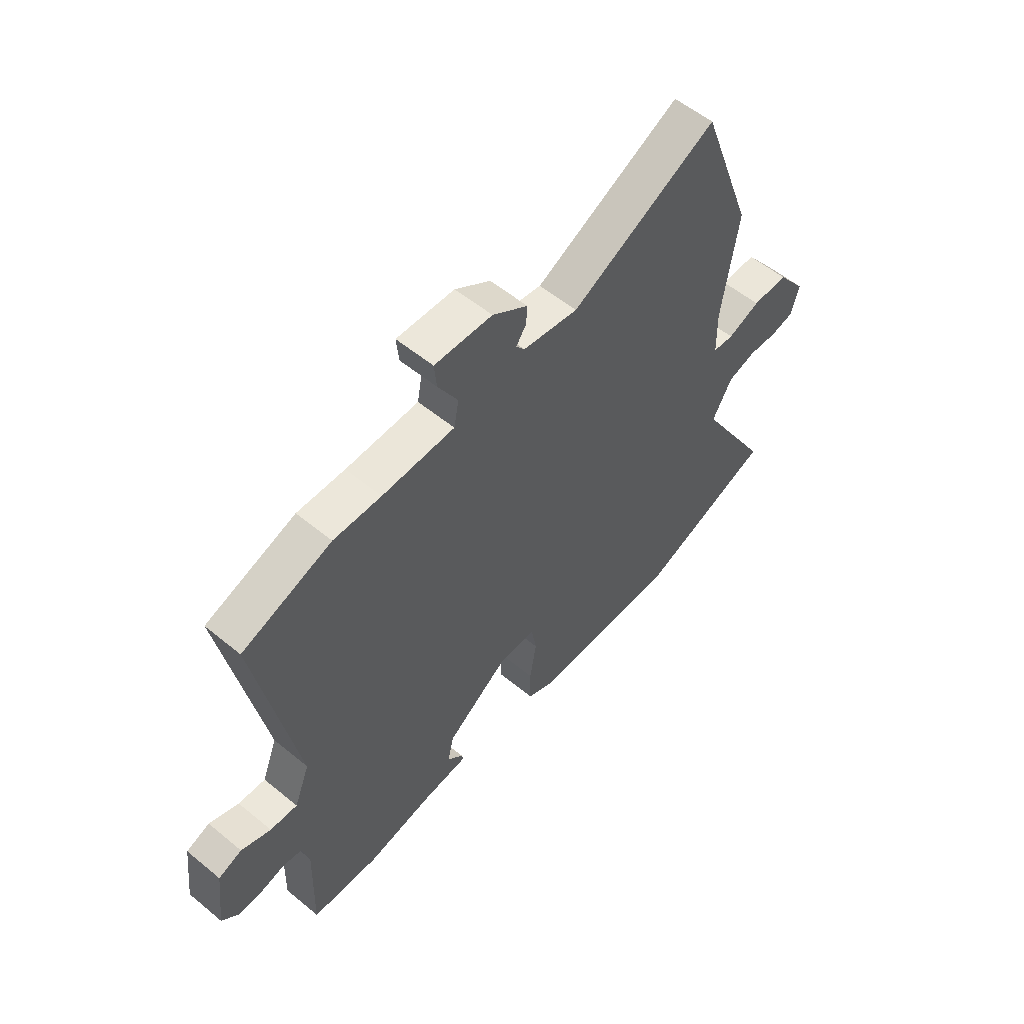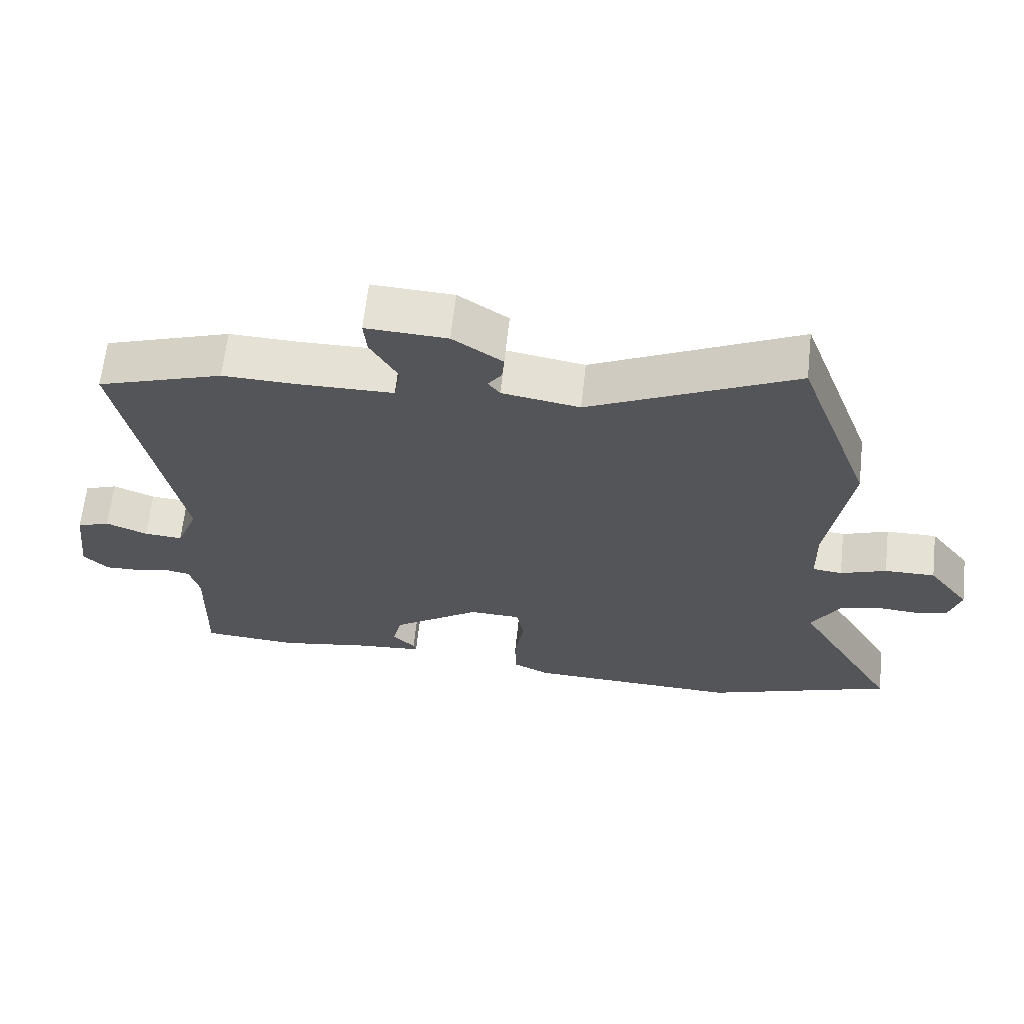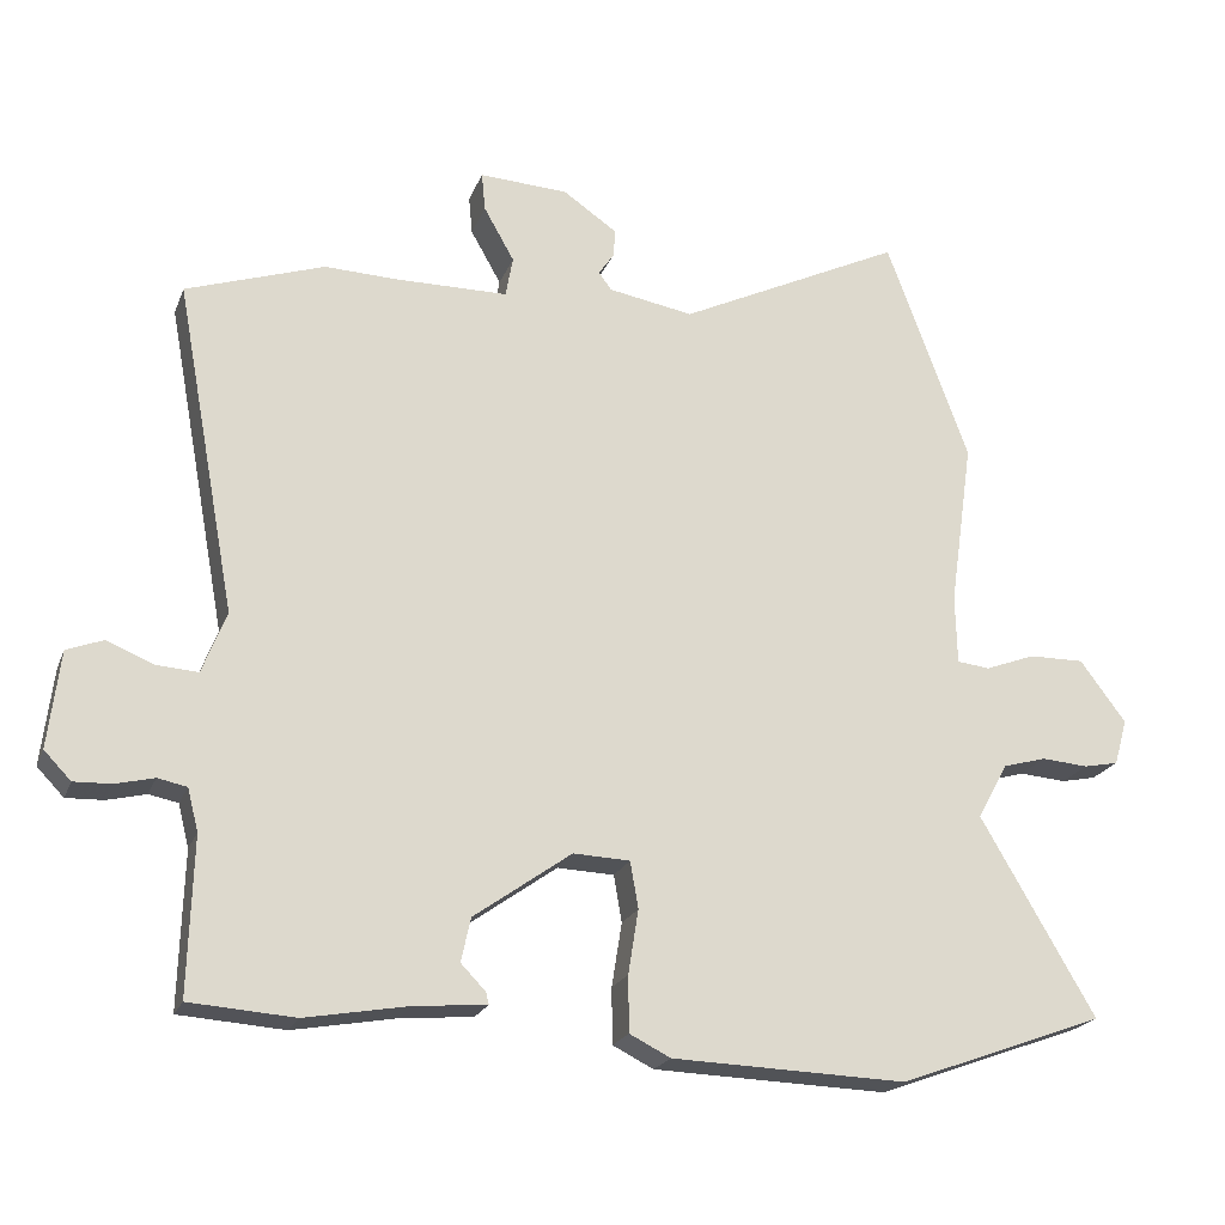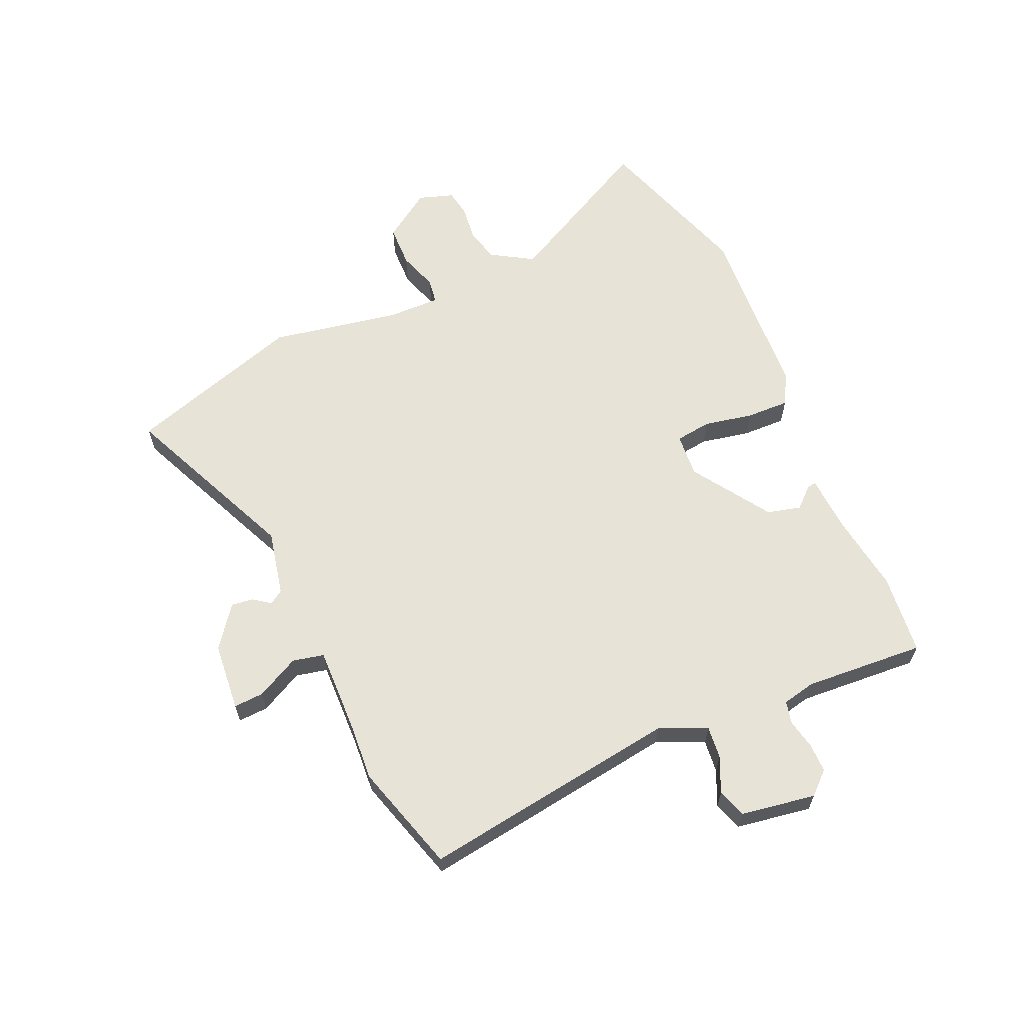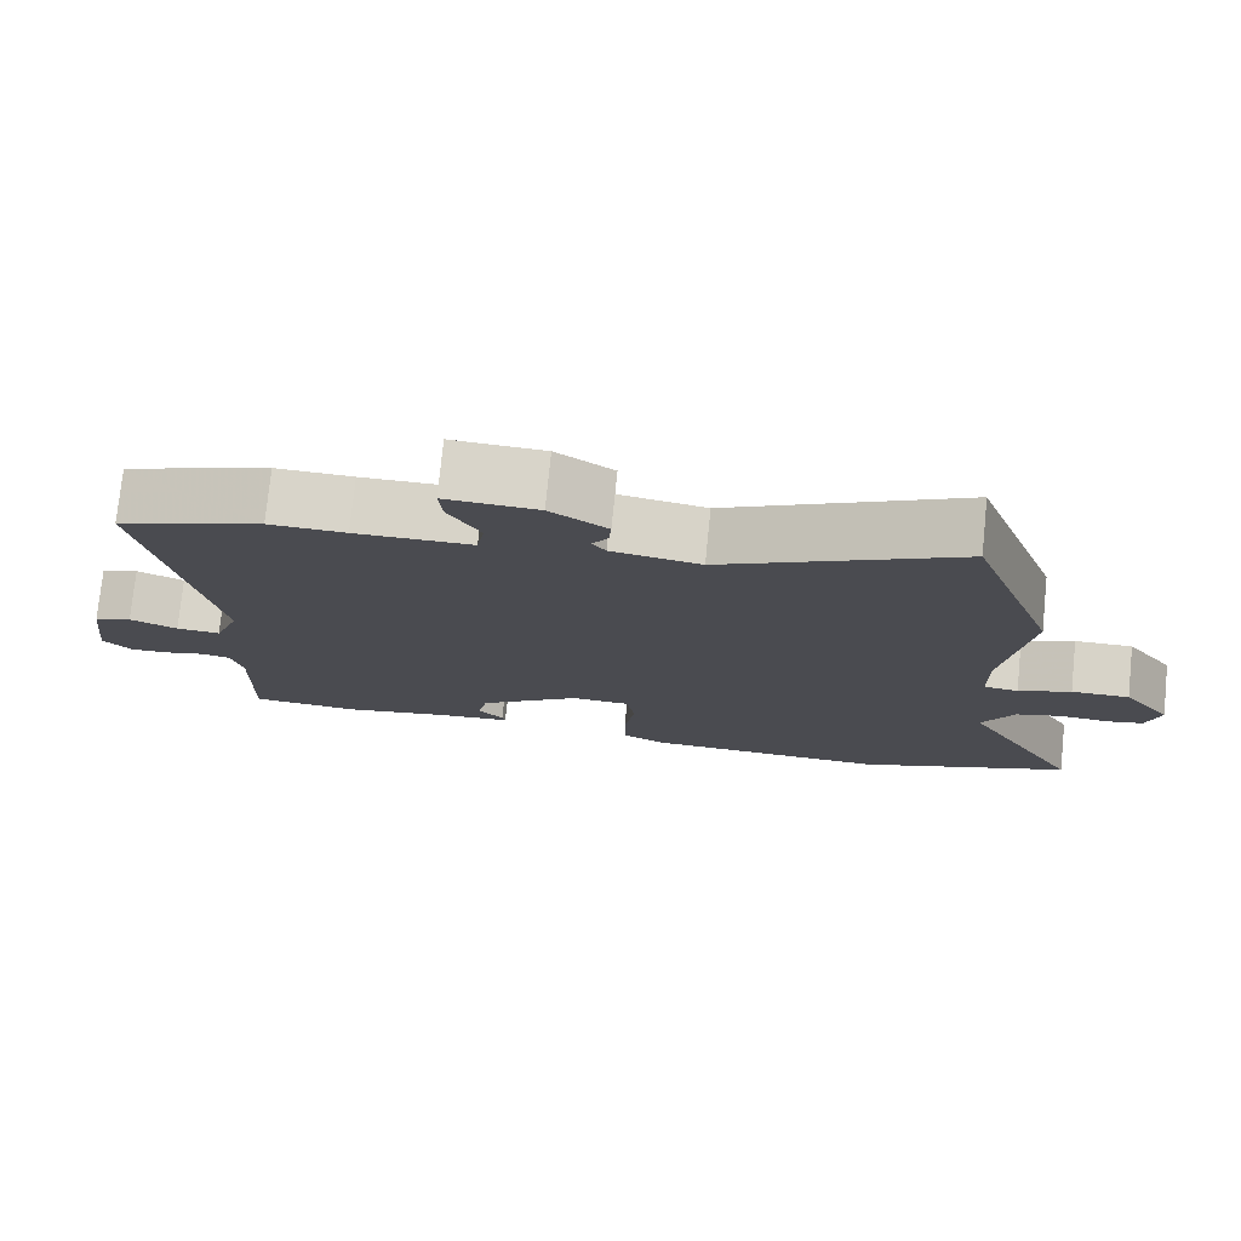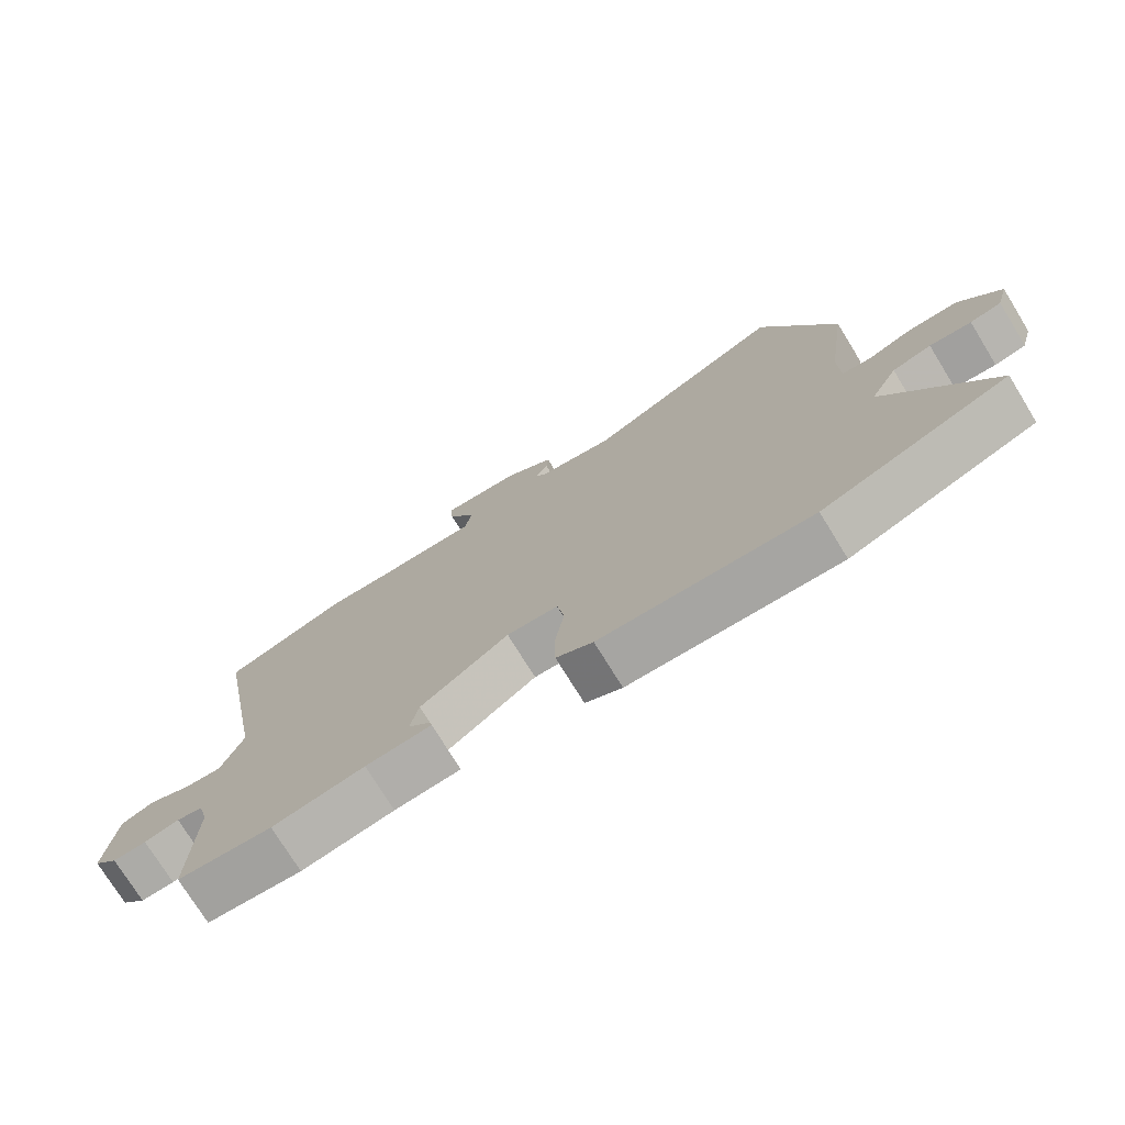
<metadata>
{"format":"obj","ext":"obj","renderer":"f3d","projection":"perspective","resolution":1024,"background":"white","views":[{"elev":56.3,"azim":130.7,"up":"+Z"},{"elev":64.9,"azim":-173.7,"up":"+Z"},{"elev":-21.4,"azim":162.3,"up":"+Z"},{"elev":62.2,"azim":68.4,"up":"+Y"},{"elev":76.0,"azim":-174.2,"up":"+Z"},{"elev":-74.8,"azim":-148.4,"up":"+Z"}]}
</metadata>
<code>
v 0.406 0.07 0.532
v 0.596 0.07 0.467
v 0.512 0.07 0.013
v 0.545 0.07 -0.072
v 0.603 0.07 -0.068
v 0.666 0.07 -0.042
v 0.716 0.07 -0.061
v 0.732 0.07 -0.194
v 0.695 0.07 -0.232
v 0.644 0.07 -0.23
v 0.591 0.07 -0.217
v 0.551 0.07 -0.225
v 0.536 0.07 -0.283
v 0.542 0.07 -0.497
v 0.398 0.07 -0.507
v 0.258 0.07 -0.482
v 0.158 0.07 -0.473
v 0.162 0.07 -0.457
v 0.196 0.07 -0.422
v 0.183 0.07 -0.362
v 0.049 0.07 -0.266
v -0.029 0.07 -0.269
v -0.04 0.07 -0.333
v -0.026 0.07 -0.421
v -0.027 0.07 -0.497
v -0.083 0.07 -0.525
v -0.405 0.07 -0.535
v -0.689 0.07 -0.431
v -0.532 0.07 -0.161
v -0.574 0.07 -0.085
v -0.634 0.07 -0.068
v -0.698 0.07 -0.073
v -0.746 0.07 -0.063
v -0.764 0.07 0
v -0.701 0.07 0.084
v -0.625 0.07 0.083
v -0.556 0.07 0.057
v -0.511 0.07 0.062
v -0.509 0.07 0.157
v -0.542 0.07 0.386
v -0.429 0.07 0.694
v -0.12 0.07 0.543
v -0.003 0.07 0.563
v 0.015 0.07 0.587
v -0.006 0.07 0.618
v -0.009 0.07 0.657
v 0.066 0.07 0.708
v 0.188 0.07 0.714
v 0.183 0.07 0.661
v 0.141 0.07 0.587
v 0.151 0.07 0.531
v 0.305 0.07 0.529
v 0.406 0 0.532
v 0.596 0 0.467
v 0.512 0 0.013
v 0.545 0 -0.072
v 0.603 0 -0.068
v 0.666 0 -0.042
v 0.716 0 -0.061
v 0.732 0 -0.194
v 0.695 0 -0.232
v 0.644 0 -0.23
v 0.591 0 -0.217
v 0.551 0 -0.225
v 0.536 0 -0.283
v 0.542 0 -0.497
v 0.398 0 -0.507
v 0.258 0 -0.482
v 0.158 0 -0.473
v 0.162 0 -0.457
v 0.196 0 -0.422
v 0.183 0 -0.362
v 0.049 0 -0.266
v -0.029 0 -0.269
v -0.04 0 -0.333
v -0.026 0 -0.421
v -0.027 0 -0.497
v -0.083 0 -0.525
v -0.405 0 -0.535
v -0.689 0 -0.431
v -0.532 0 -0.161
v -0.574 0 -0.085
v -0.634 0 -0.068
v -0.698 0 -0.073
v -0.746 0 -0.063
v -0.764 0 0
v -0.701 0 0.084
v -0.625 0 0.083
v -0.556 0 0.057
v -0.511 0 0.062
v -0.509 0 0.157
v -0.542 0 0.386
v -0.429 0 0.694
v -0.12 0 0.543
v -0.003 0 0.563
v 0.015 0 0.587
v -0.006 0 0.618
v -0.009 0 0.657
v 0.066 0 0.708
v 0.188 0 0.714
v 0.183 0 0.661
v 0.141 0 0.587
v 0.151 0 0.531
v 0.305 0 0.529
f 47 48 49 50
f 47 50 51
f 44 45 46 47
f 44 47 51
f 43 44 51
f 42 43 51
f 39 40 41 42
f 38 39 42 51
f 34 35 36 37
f 34 37 38
f 31 32 33 34
f 30 31 34 38
f 29 30 38 51
f 23 24 25 26
f 22 23 26 27
f 16 17 18 19
f 16 19 20
f 13 14 15 16
f 12 13 16 20
f 8 9 10 11
f 6 7 8 11
f 5 6 11 12
f 4 5 12 20
f 52 1 2 3
f 22 27 28 29
f 21 22 29 51
f 20 21 51 52
f 3 4 20 52
f 102 101 100 99
f 103 102 99
f 99 98 97 96
f 103 99 96
f 103 96 95
f 103 95 94
f 94 93 92 91
f 103 94 91 90
f 89 88 87 86
f 90 89 86
f 86 85 84 83
f 90 86 83 82
f 103 90 82 81
f 78 77 76 75
f 79 78 75 74
f 71 70 69 68
f 72 71 68
f 68 67 66 65
f 72 68 65 64
f 63 62 61 60
f 63 60 59 58
f 64 63 58 57
f 72 64 57 56
f 55 54 53 104
f 81 80 79 74
f 103 81 74 73
f 104 103 73 72
f 104 72 56 55
f 1 53 54 2
f 2 54 55 3
f 3 55 56 4
f 4 56 57 5
f 5 57 58 6
f 6 58 59 7
f 7 59 60 8
f 8 60 61 9
f 9 61 62 10
f 10 62 63 11
f 11 63 64 12
f 12 64 65 13
f 13 65 66 14
f 14 66 67 15
f 15 67 68 16
f 16 68 69 17
f 17 69 70 18
f 18 70 71 19
f 19 71 72 20
f 20 72 73 21
f 21 73 74 22
f 22 74 75 23
f 23 75 76 24
f 24 76 77 25
f 25 77 78 26
f 26 78 79 27
f 27 79 80 28
f 28 80 81 29
f 29 81 82 30
f 30 82 83 31
f 31 83 84 32
f 32 84 85 33
f 33 85 86 34
f 34 86 87 35
f 35 87 88 36
f 36 88 89 37
f 37 89 90 38
f 38 90 91 39
f 39 91 92 40
f 40 92 93 41
f 41 93 94 42
f 42 94 95 43
f 43 95 96 44
f 44 96 97 45
f 45 97 98 46
f 46 98 99 47
f 47 99 100 48
f 48 100 101 49
f 49 101 102 50
f 50 102 103 51
f 51 103 104 52
f 52 104 53 1

</code>
